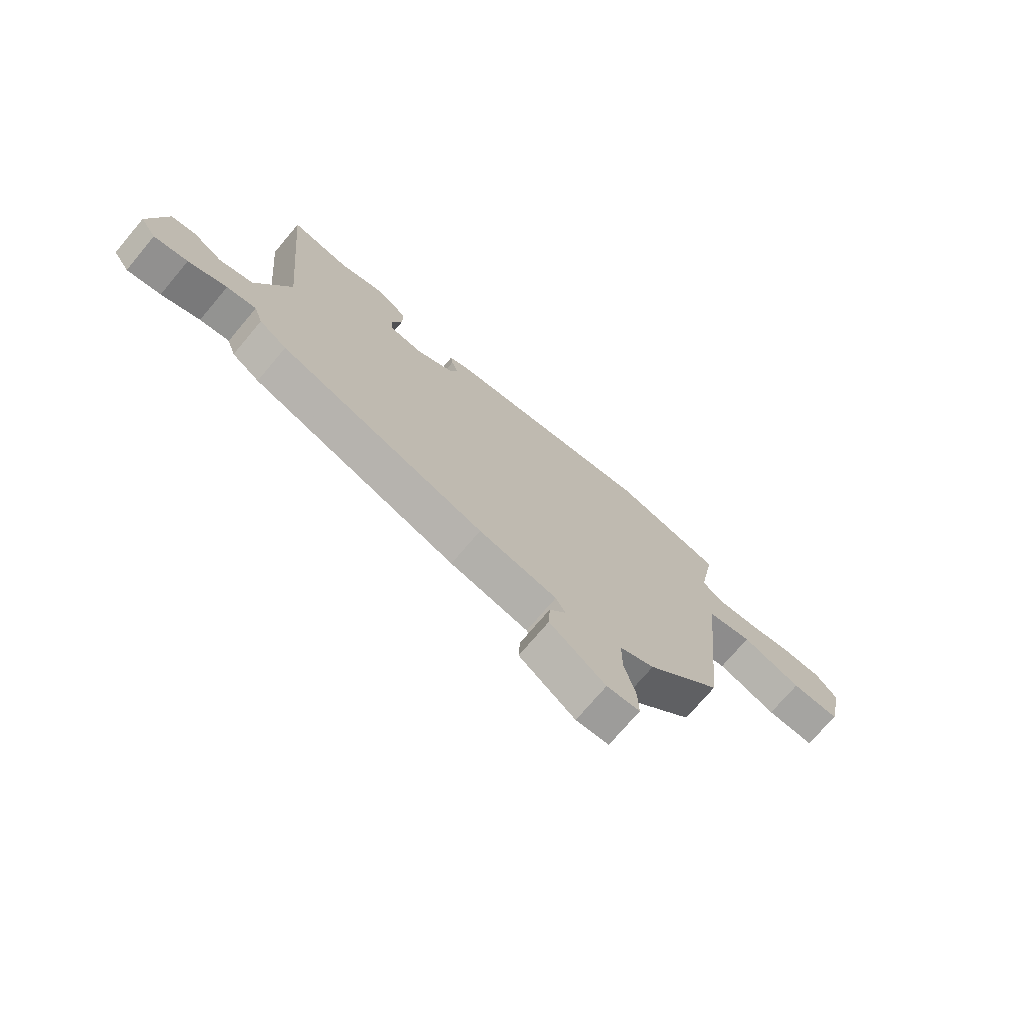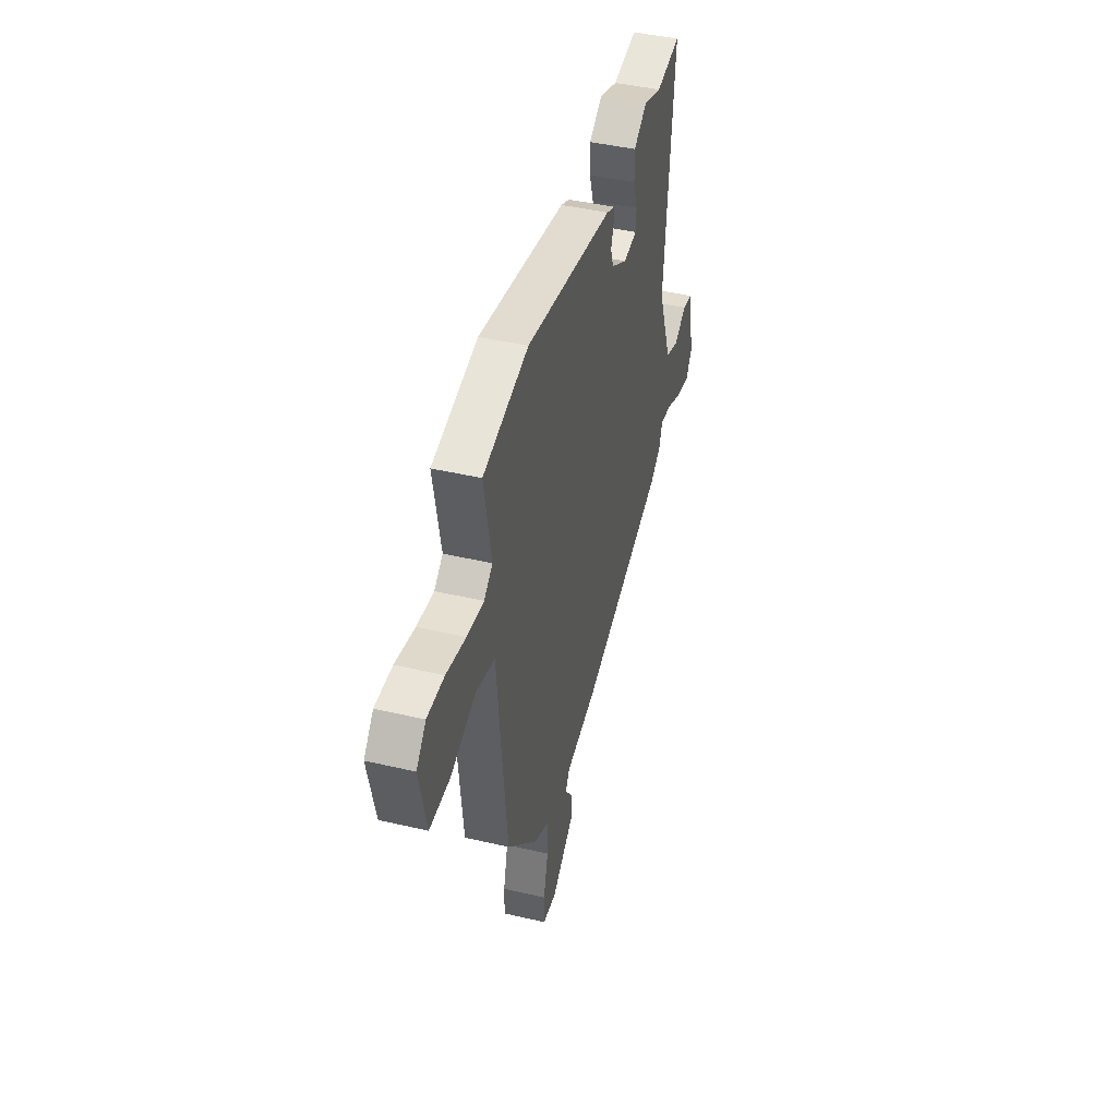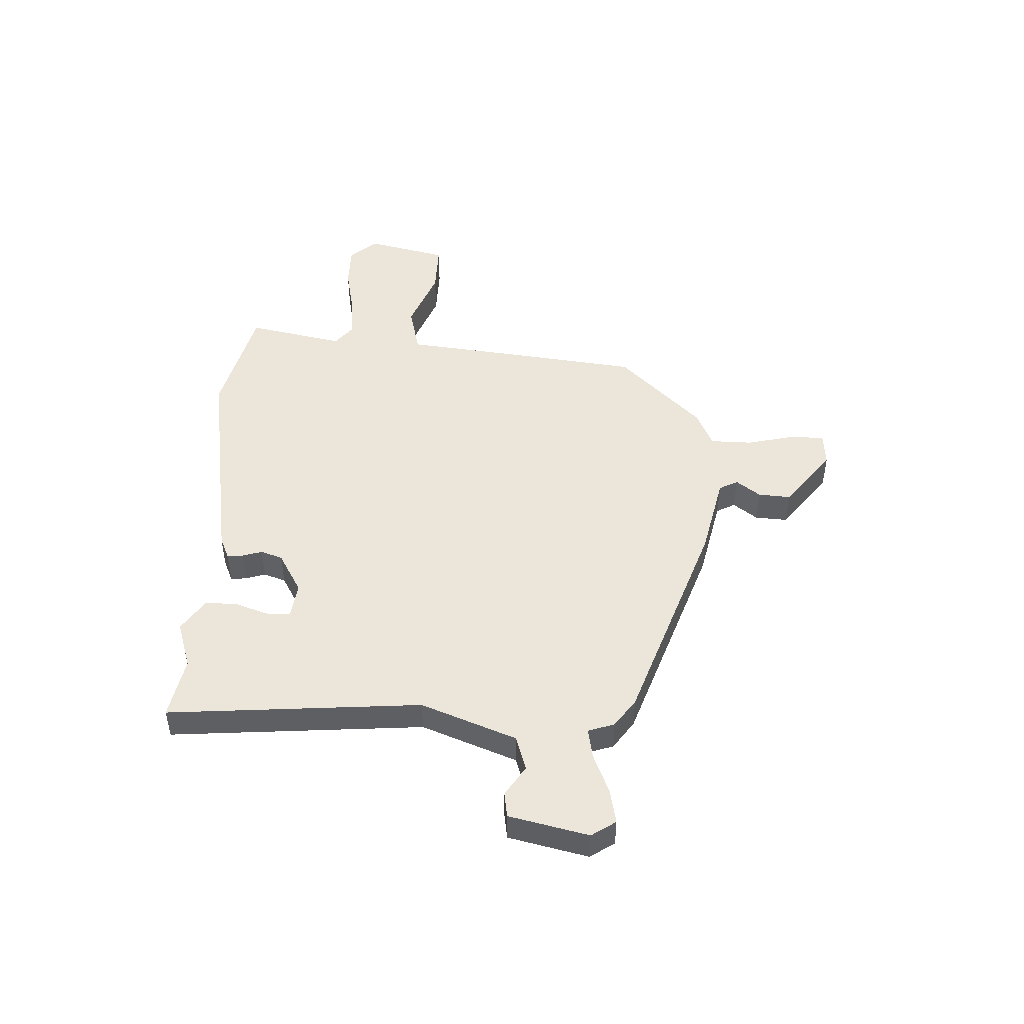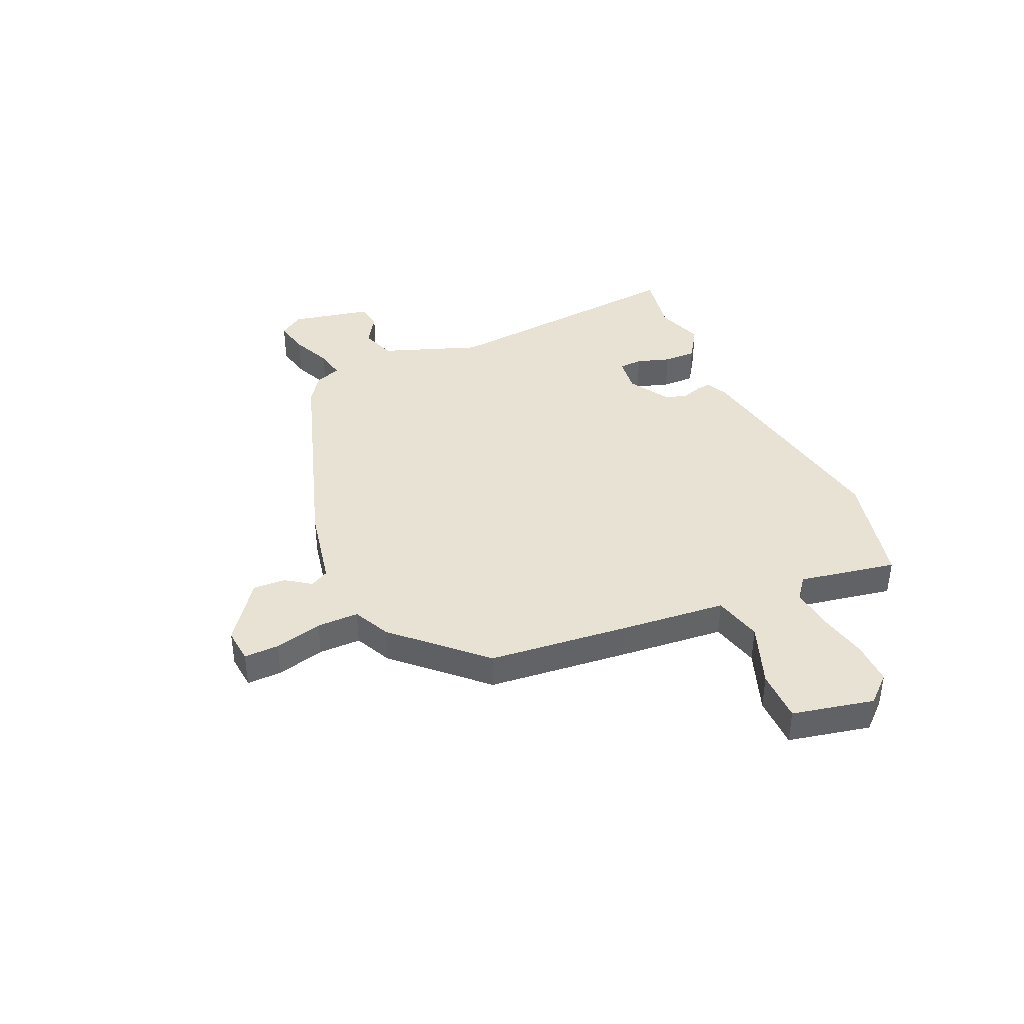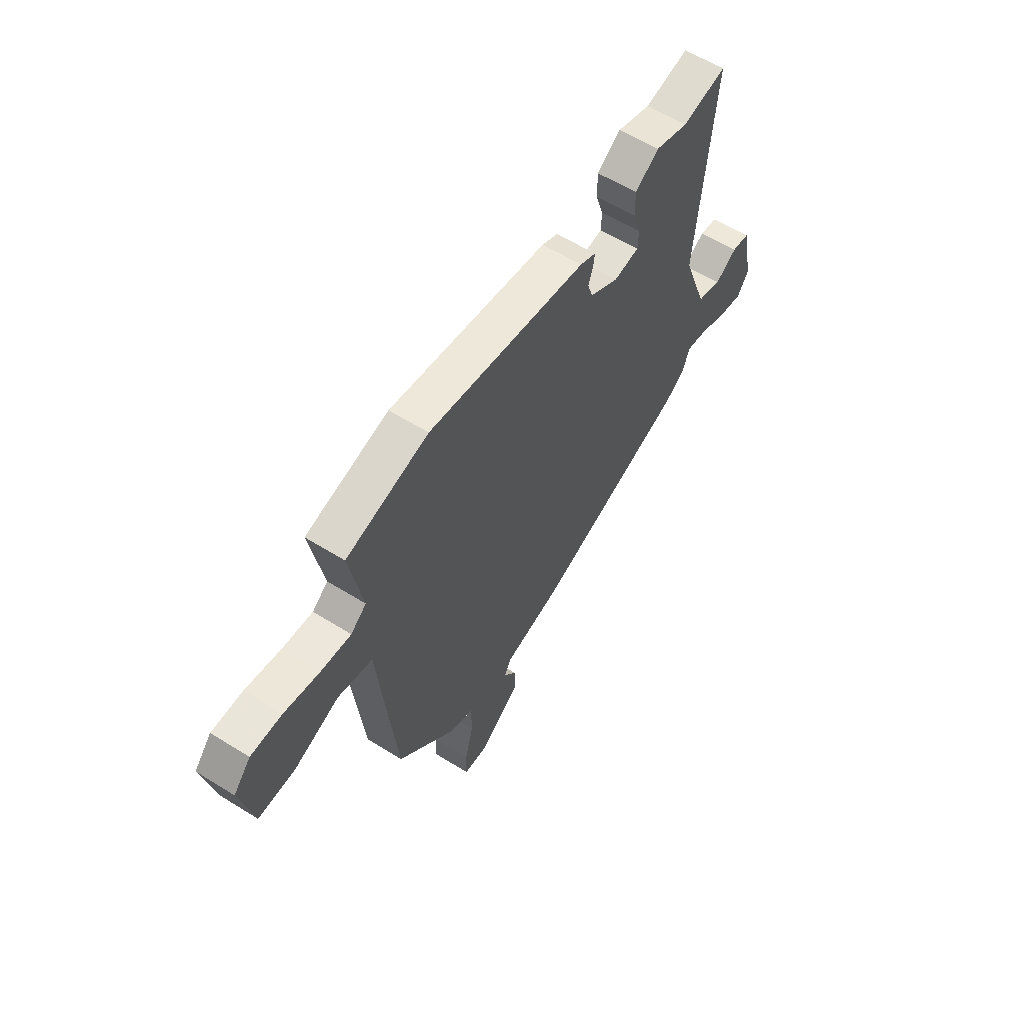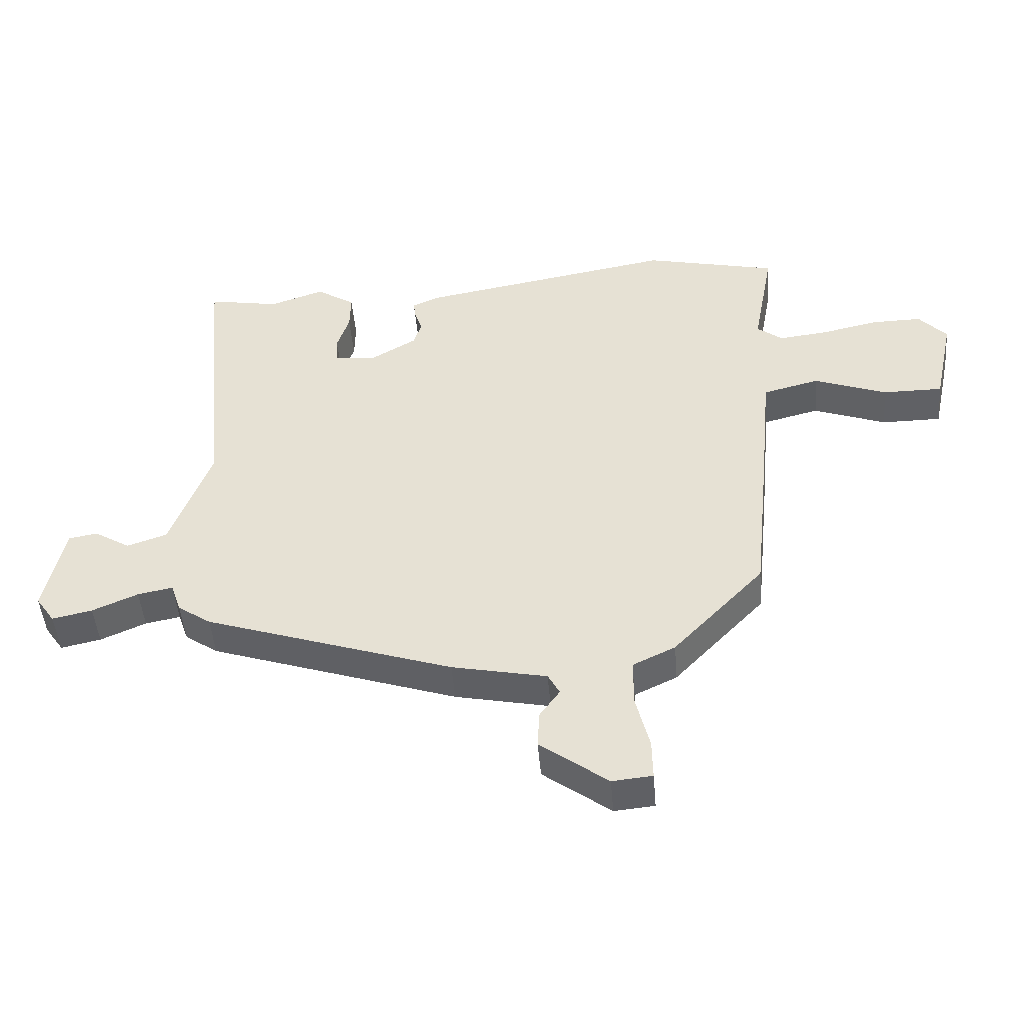
<metadata>
{"format":"obj","ext":"obj","renderer":"f3d","projection":"perspective","resolution":1024,"background":"white","views":[{"elev":-73.3,"azim":139.8,"up":"+Z"},{"elev":43.5,"azim":-74.5,"up":"+Z"},{"elev":47.7,"azim":93.3,"up":"+Y"},{"elev":40.0,"azim":-114.1,"up":"+Y"},{"elev":59.5,"azim":-57.4,"up":"+Z"},{"elev":-47.3,"azim":-175.2,"up":"+Z"}]}
</metadata>
<code>
v -0.455 0.07 -0.332
v -0.482 0.07 -0.071
v -0.501 0.07 0.127
v -0.592 0.07 0.15
v -0.71 0.07 0.106
v -0.807 0.07 0.106
v -0.84 0.07 0.258
v -0.795 0.07 0.308
v -0.714 0.07 0.307
v -0.622 0.07 0.287
v -0.542 0.07 0.278
v -0.501 0.07 0.31
v -0.535 0.07 0.492
v -0.319 0.07 0.542
v 0.099 0.07 0.469
v 0.141 0.07 0.45
v 0.137 0.07 0.421
v 0.125 0.07 0.384
v 0.138 0.07 0.343
v 0.214 0.07 0.298
v 0.281 0.07 0.306
v 0.283 0.07 0.35
v 0.263 0.07 0.412
v 0.262 0.07 0.473
v 0.325 0.07 0.514
v 0.413 0.07 0.484
v 0.53 0.07 0.505
v 0.485 0.07 0.03
v 0.551 0.07 -0.15
v 0.616 0.07 -0.172
v 0.674 0.07 -0.136
v 0.721 0.07 -0.144
v 0.753 0.07 -0.294
v 0.722 0.07 -0.339
v 0.657 0.07 -0.325
v 0.583 0.07 -0.293
v 0.526 0.07 -0.282
v 0.509 0.07 -0.331
v 0.455 0.07 -0.368
v 0.051 0.07 -0.503
v -0.103 0.07 -0.535
v -0.122 0.07 -0.57
v -0.089 0.07 -0.616
v -0.086 0.07 -0.677
v -0.196 0.07 -0.759
v -0.261 0.07 -0.753
v -0.26 0.07 -0.688
v -0.238 0.07 -0.599
v -0.238 0.07 -0.521
v -0.307 0.07 -0.488
v -0.455 0 -0.332
v -0.482 0 -0.071
v -0.501 0 0.127
v -0.592 0 0.15
v -0.71 0 0.106
v -0.807 0 0.106
v -0.84 0 0.258
v -0.795 0 0.308
v -0.714 0 0.307
v -0.622 0 0.287
v -0.542 0 0.278
v -0.501 0 0.31
v -0.535 0 0.492
v -0.319 0 0.542
v 0.099 0 0.469
v 0.141 0 0.45
v 0.137 0 0.421
v 0.125 0 0.384
v 0.138 0 0.343
v 0.214 0 0.298
v 0.281 0 0.306
v 0.283 0 0.35
v 0.263 0 0.412
v 0.262 0 0.473
v 0.325 0 0.514
v 0.413 0 0.484
v 0.53 0 0.505
v 0.485 0 0.03
v 0.551 0 -0.15
v 0.616 0 -0.172
v 0.674 0 -0.136
v 0.721 0 -0.144
v 0.753 0 -0.294
v 0.722 0 -0.339
v 0.657 0 -0.325
v 0.583 0 -0.293
v 0.526 0 -0.282
v 0.509 0 -0.331
v 0.455 0 -0.368
v 0.051 0 -0.503
v -0.103 0 -0.535
v -0.122 0 -0.57
v -0.089 0 -0.616
v -0.086 0 -0.677
v -0.196 0 -0.759
v -0.261 0 -0.753
v -0.26 0 -0.688
v -0.238 0 -0.599
v -0.238 0 -0.521
v -0.307 0 -0.488
f 1 2 3
f 50 1 3
f 49 50 3
f 46 47 48
f 45 46 48
f 44 45 48
f 43 44 48
f 42 43 48
f 41 42 48 49
f 41 49 3
f 40 41 3
f 39 40 3
f 38 39 3
f 37 38 3
f 34 35 36
f 33 34 36
f 32 33 36
f 31 32 36
f 30 31 36
f 36 37 3
f 30 36 3
f 29 30 3
f 26 27 28
f 25 26 28
f 24 25 28
f 23 24 28
f 22 23 28
f 21 22 28 29
f 20 21 29 3
f 16 17 18
f 15 16 18
f 14 15 18
f 13 14 18
f 12 13 18
f 11 12 18 19
f 8 9 10
f 7 8 10
f 6 7 10
f 5 6 10
f 4 5 10
f 4 10 11
f 11 19 20
f 4 11 20
f 3 4 20
f 53 52 51
f 53 51 100
f 53 100 99
f 98 97 96
f 98 96 95
f 98 95 94
f 98 94 93
f 98 93 92
f 99 98 92 91
f 53 99 91
f 53 91 90
f 53 90 89
f 53 89 88
f 53 88 87
f 86 85 84
f 86 84 83
f 86 83 82
f 86 82 81
f 86 81 80
f 53 87 86
f 53 86 80
f 53 80 79
f 78 77 76
f 78 76 75
f 78 75 74
f 78 74 73
f 78 73 72
f 79 78 72 71
f 53 79 71 70
f 68 67 66
f 68 66 65
f 68 65 64
f 68 64 63
f 68 63 62
f 69 68 62 61
f 60 59 58
f 60 58 57
f 60 57 56
f 60 56 55
f 60 55 54
f 61 60 54
f 70 69 61
f 70 61 54
f 70 54 53
f 1 51 52 2
f 2 52 53 3
f 3 53 54 4
f 4 54 55 5
f 5 55 56 6
f 6 56 57 7
f 7 57 58 8
f 8 58 59 9
f 9 59 60 10
f 10 60 61 11
f 11 61 62 12
f 12 62 63 13
f 13 63 64 14
f 14 64 65 15
f 15 65 66 16
f 16 66 67 17
f 17 67 68 18
f 18 68 69 19
f 19 69 70 20
f 20 70 71 21
f 21 71 72 22
f 22 72 73 23
f 23 73 74 24
f 24 74 75 25
f 25 75 76 26
f 26 76 77 27
f 27 77 78 28
f 28 78 79 29
f 29 79 80 30
f 30 80 81 31
f 31 81 82 32
f 32 82 83 33
f 33 83 84 34
f 34 84 85 35
f 35 85 86 36
f 36 86 87 37
f 37 87 88 38
f 38 88 89 39
f 39 89 90 40
f 40 90 91 41
f 41 91 92 42
f 42 92 93 43
f 43 93 94 44
f 44 94 95 45
f 45 95 96 46
f 46 96 97 47
f 47 97 98 48
f 48 98 99 49
f 49 99 100 50
f 50 100 51 1

</code>
